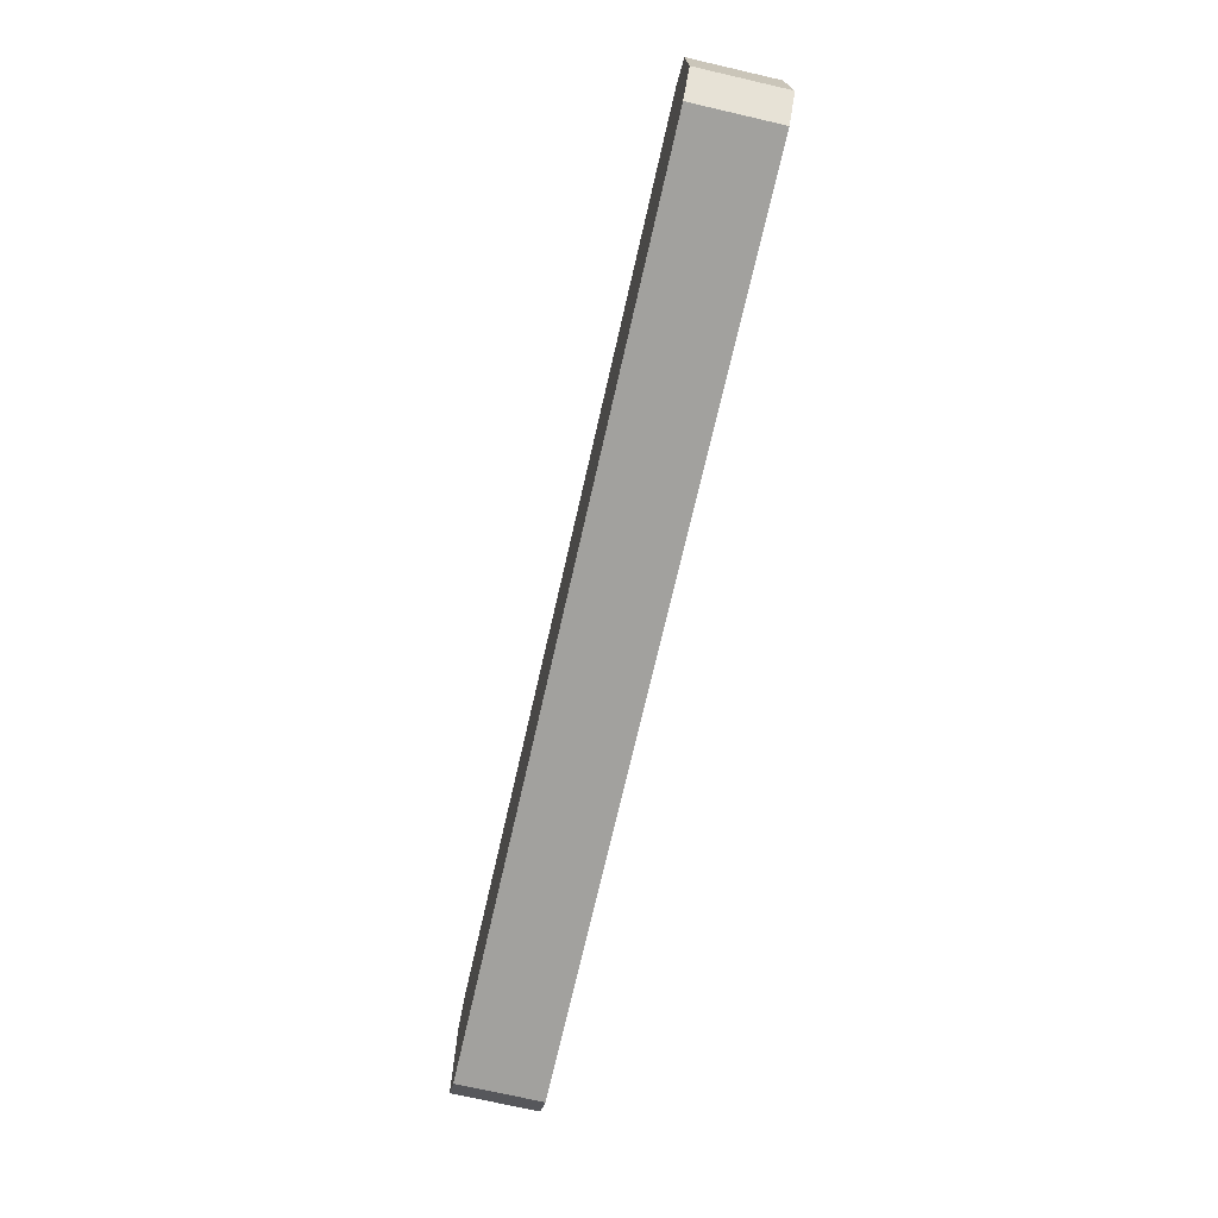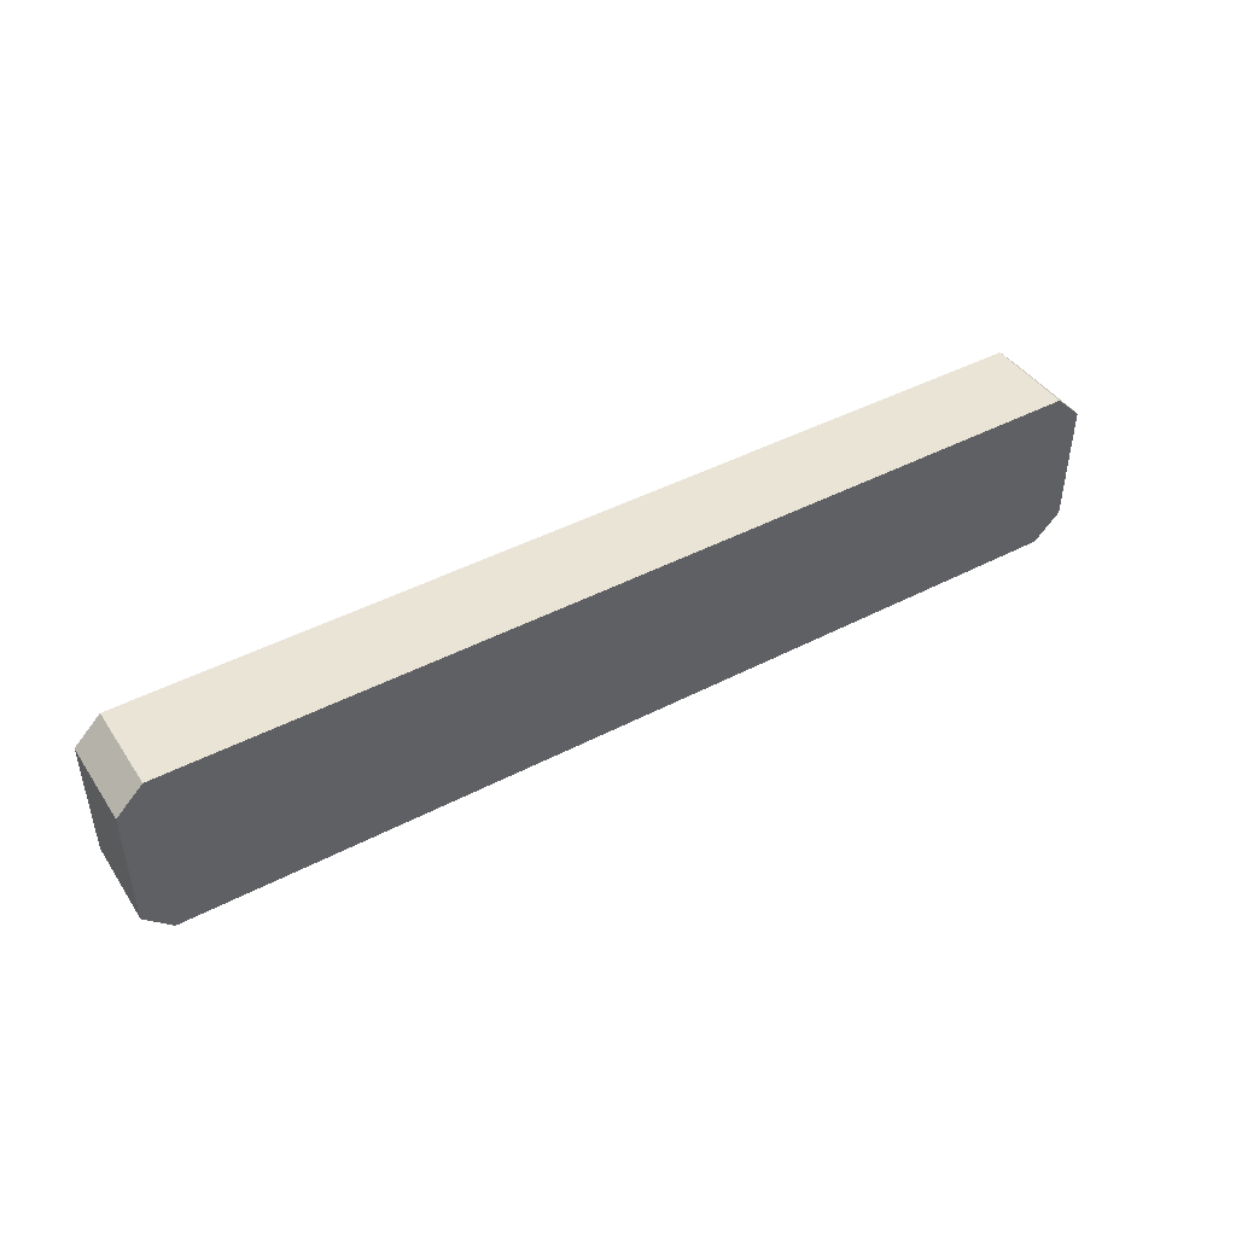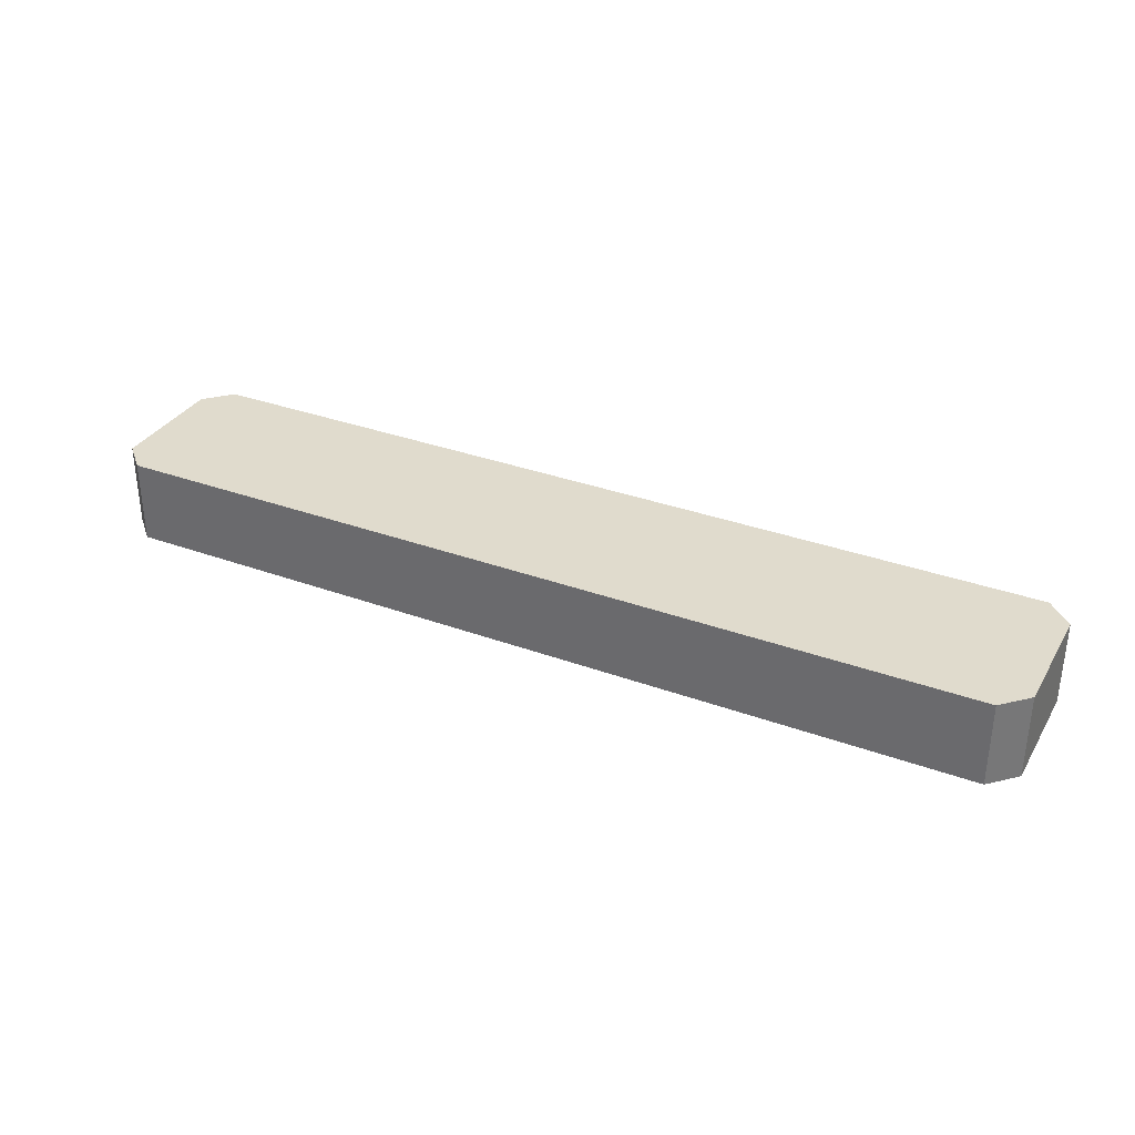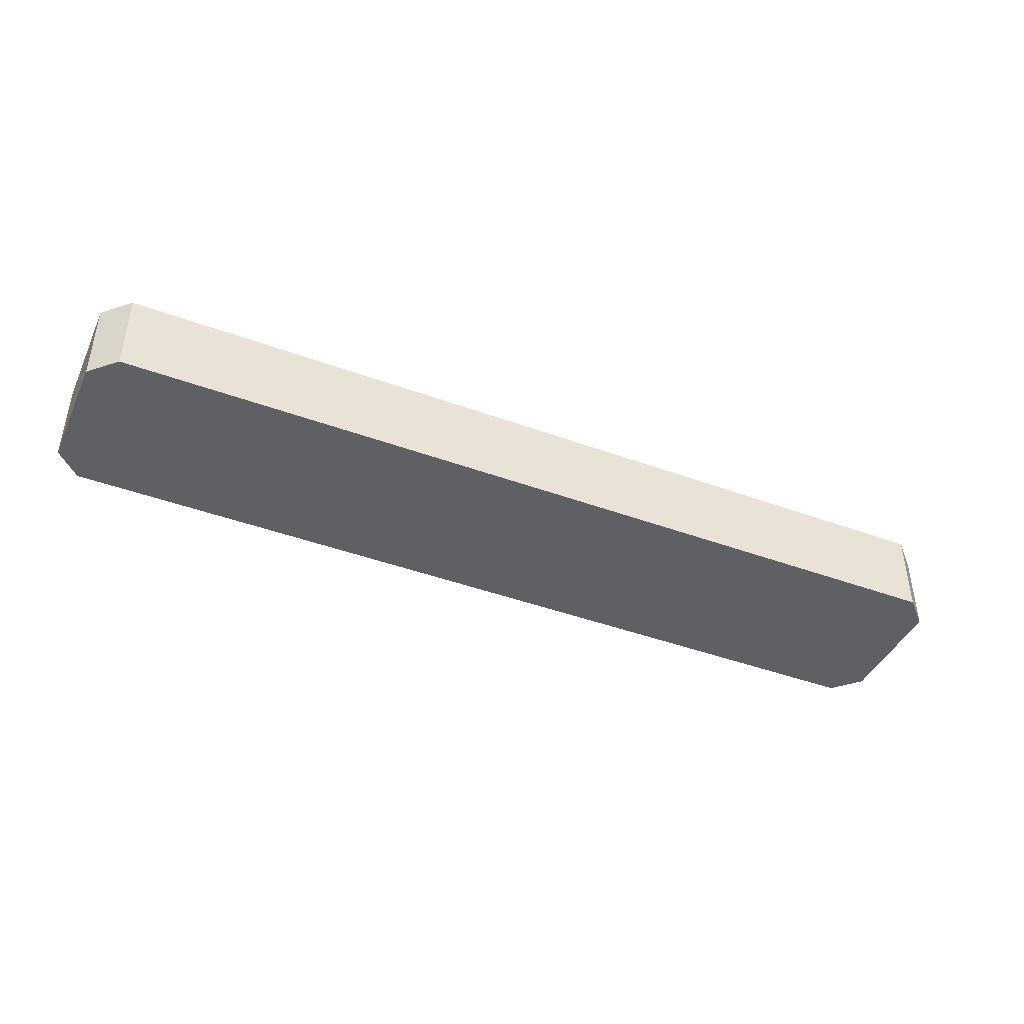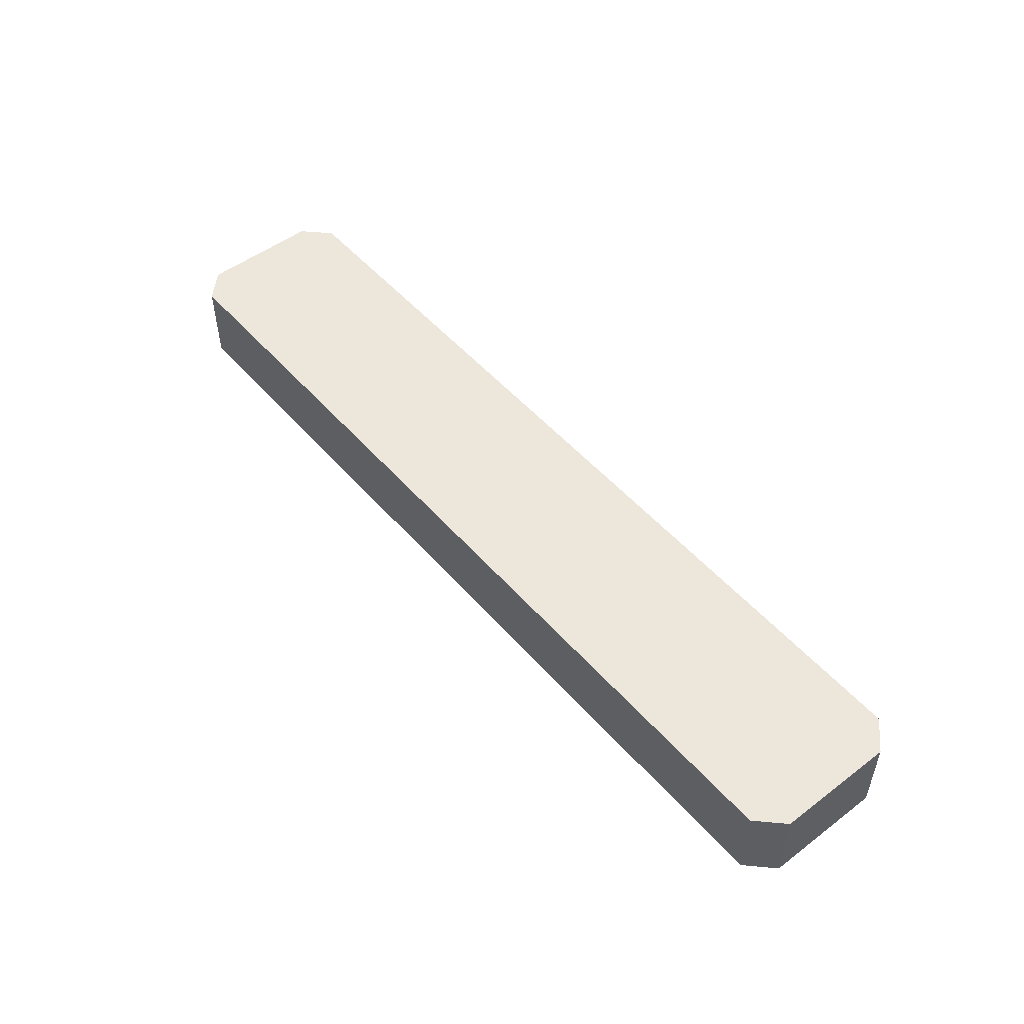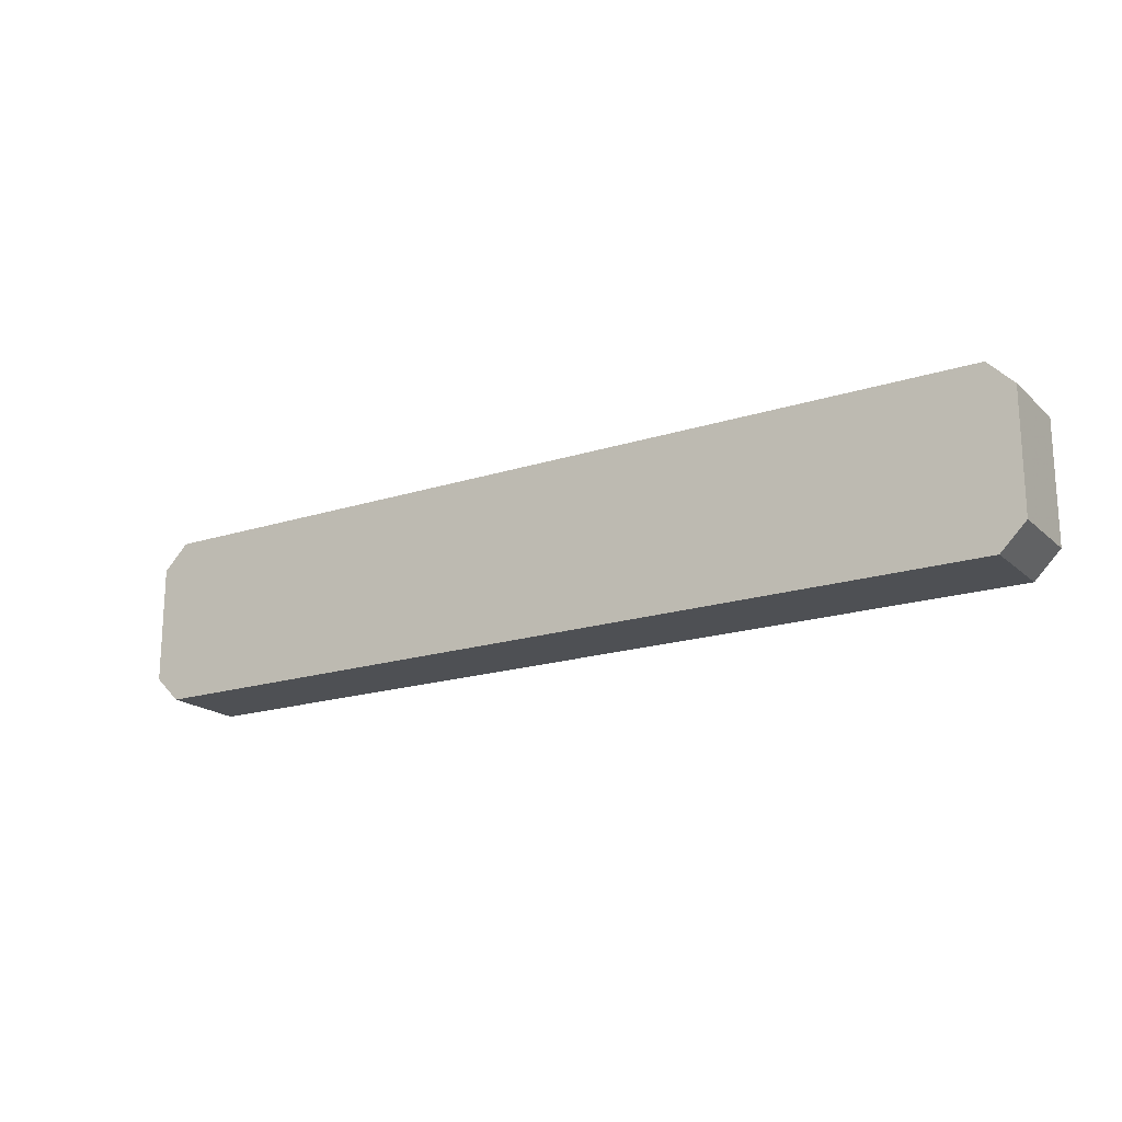
<metadata>
{"format":"obj","ext":"obj","renderer":"f3d","projection":"perspective","resolution":1024,"background":"white","views":[{"elev":-72.1,"azim":-102.9,"up":"+Y"},{"elev":43.6,"azim":-31.6,"up":"+Y"},{"elev":33.2,"azim":-153.3,"up":"+Z"},{"elev":-42.7,"azim":156.3,"up":"+Z"},{"elev":50.8,"azim":50.5,"up":"+Z"},{"elev":-18.6,"azim":-148.2,"up":"+Y"}]}
</metadata>
<code>
v 229 60 -133.5
v 232 57 -133.5
v 229 60 -143.5
v 125 60 -133.5
v 232 57 -143.5
v 232 43 -133.5
v 125 60 -143.5
v 122 57 -133.5
v 232 43 -143.5
v 229 40 -133.5
v 122 57 -143.5
v 122 43 -133.5
v 229 40 -143.5
v 125 40 -133.5
v 122 43 -143.5
v 125 40 -143.5
f 1 2 5
f 1 5 3
f 1 3 7
f 1 7 4
f 1 4 8
f 1 8 12
f 1 12 14
f 1 14 10
f 1 10 6
f 1 6 2
f 2 6 9
f 2 9 5
f 3 5 9
f 3 9 13
f 3 13 16
f 3 16 15
f 3 15 11
f 3 11 7
f 4 7 11
f 4 11 8
f 6 10 13
f 6 13 9
f 8 11 15
f 8 15 12
f 10 14 16
f 10 16 13
f 12 15 16
f 12 16 14

</code>
